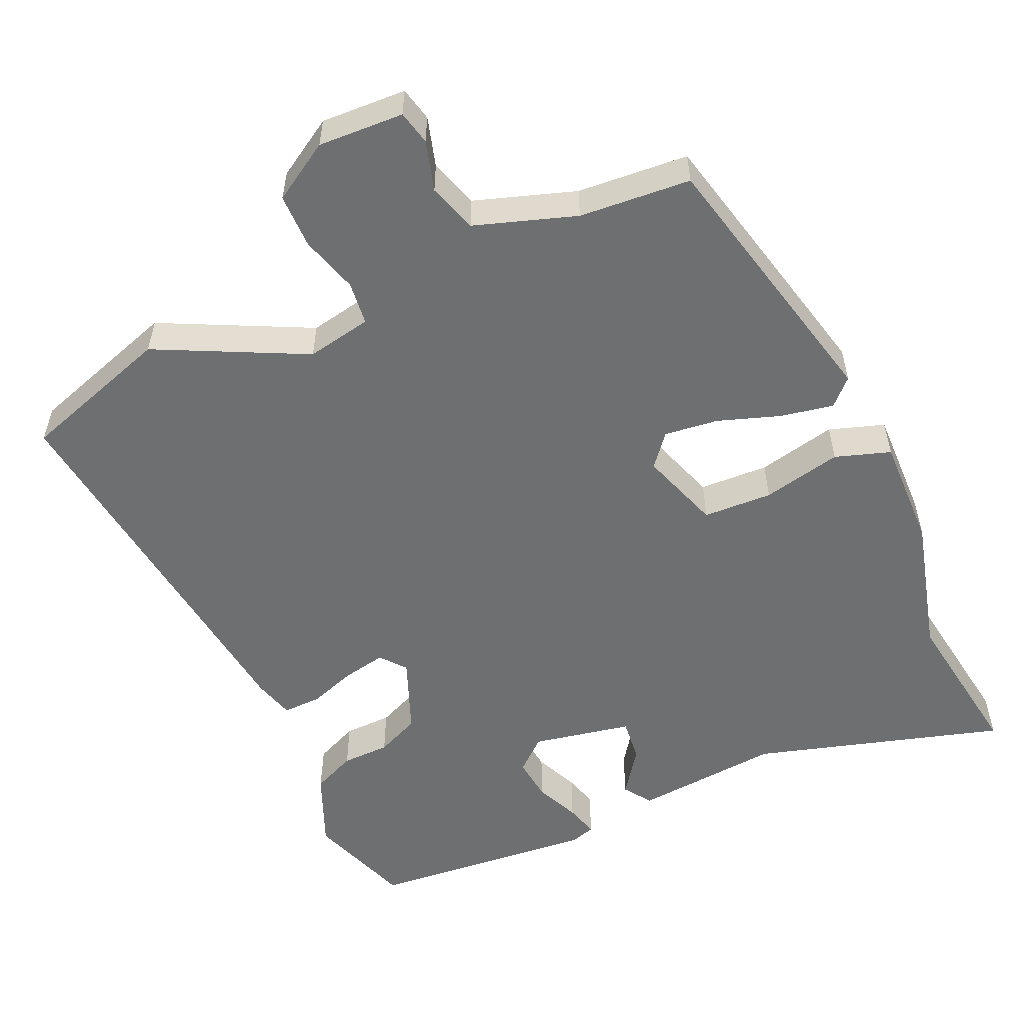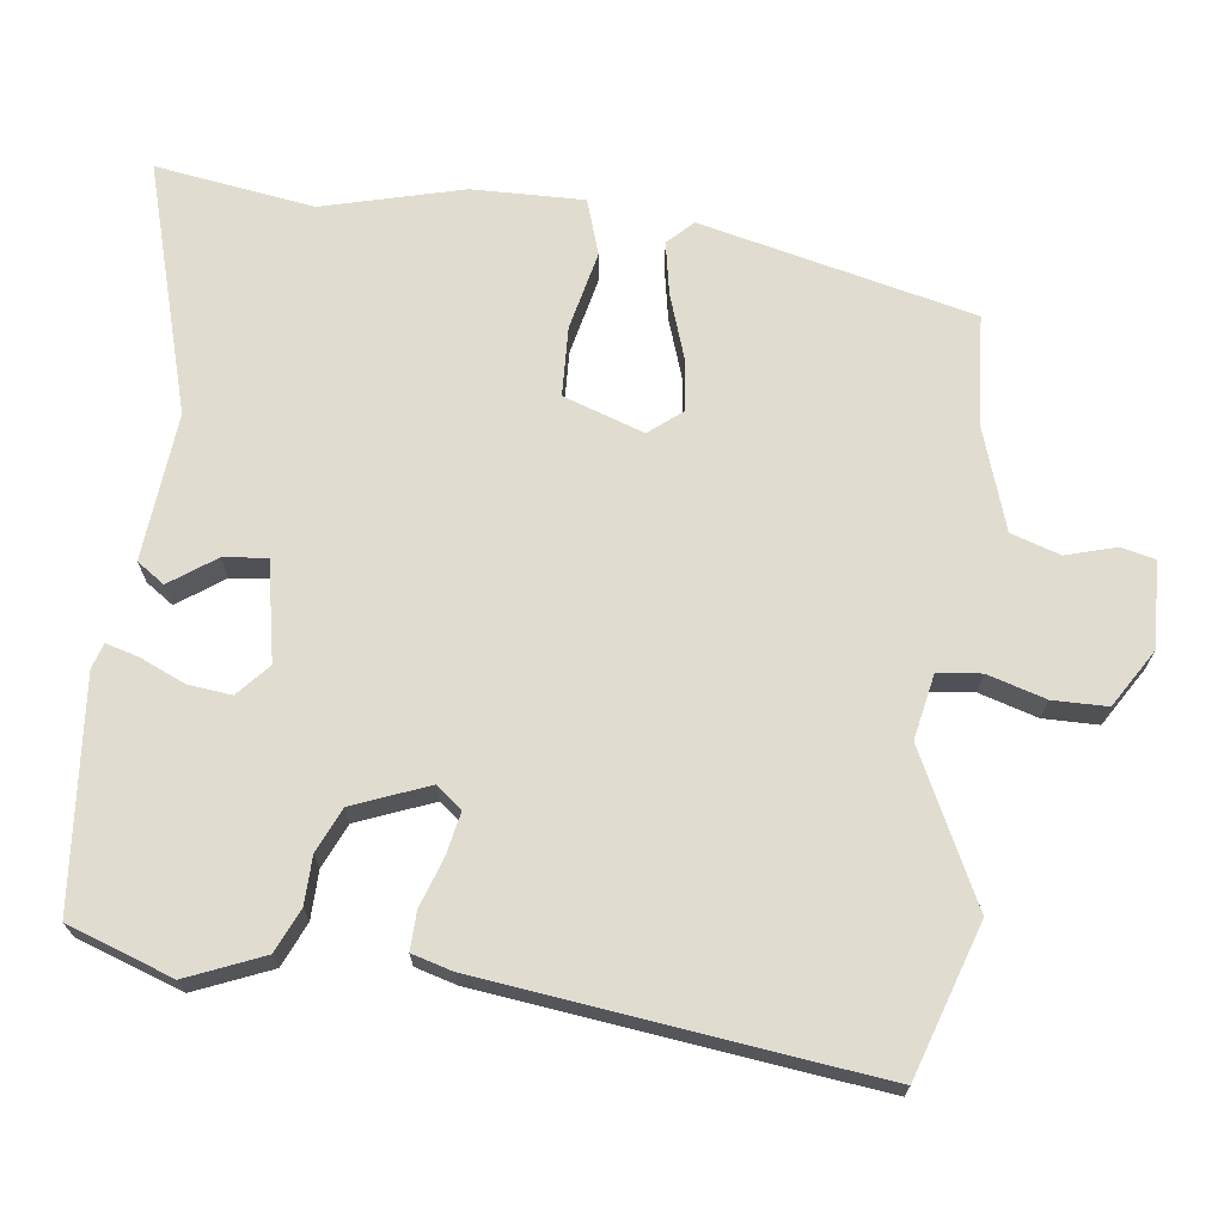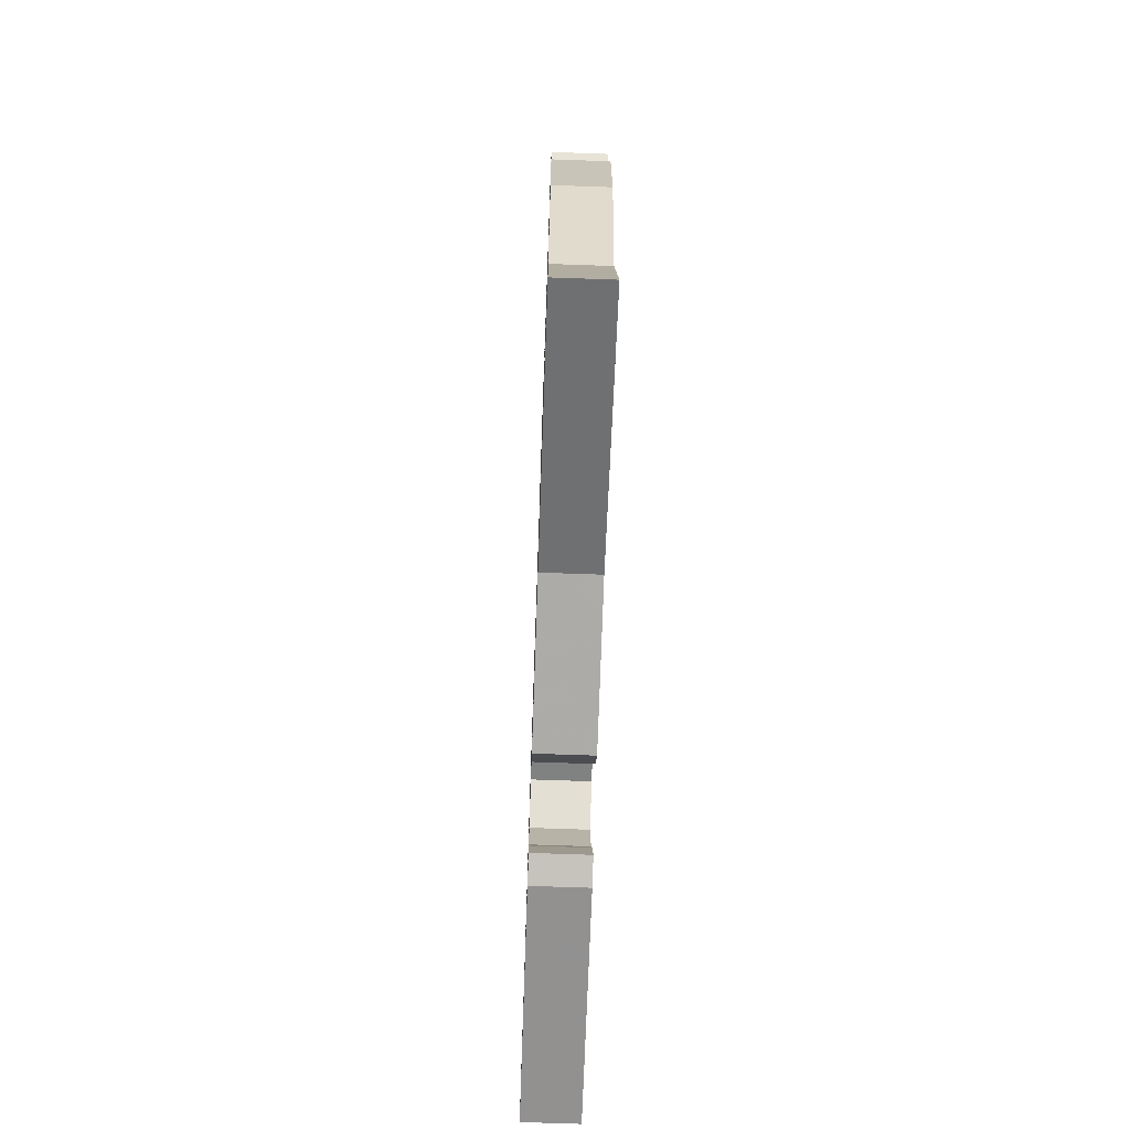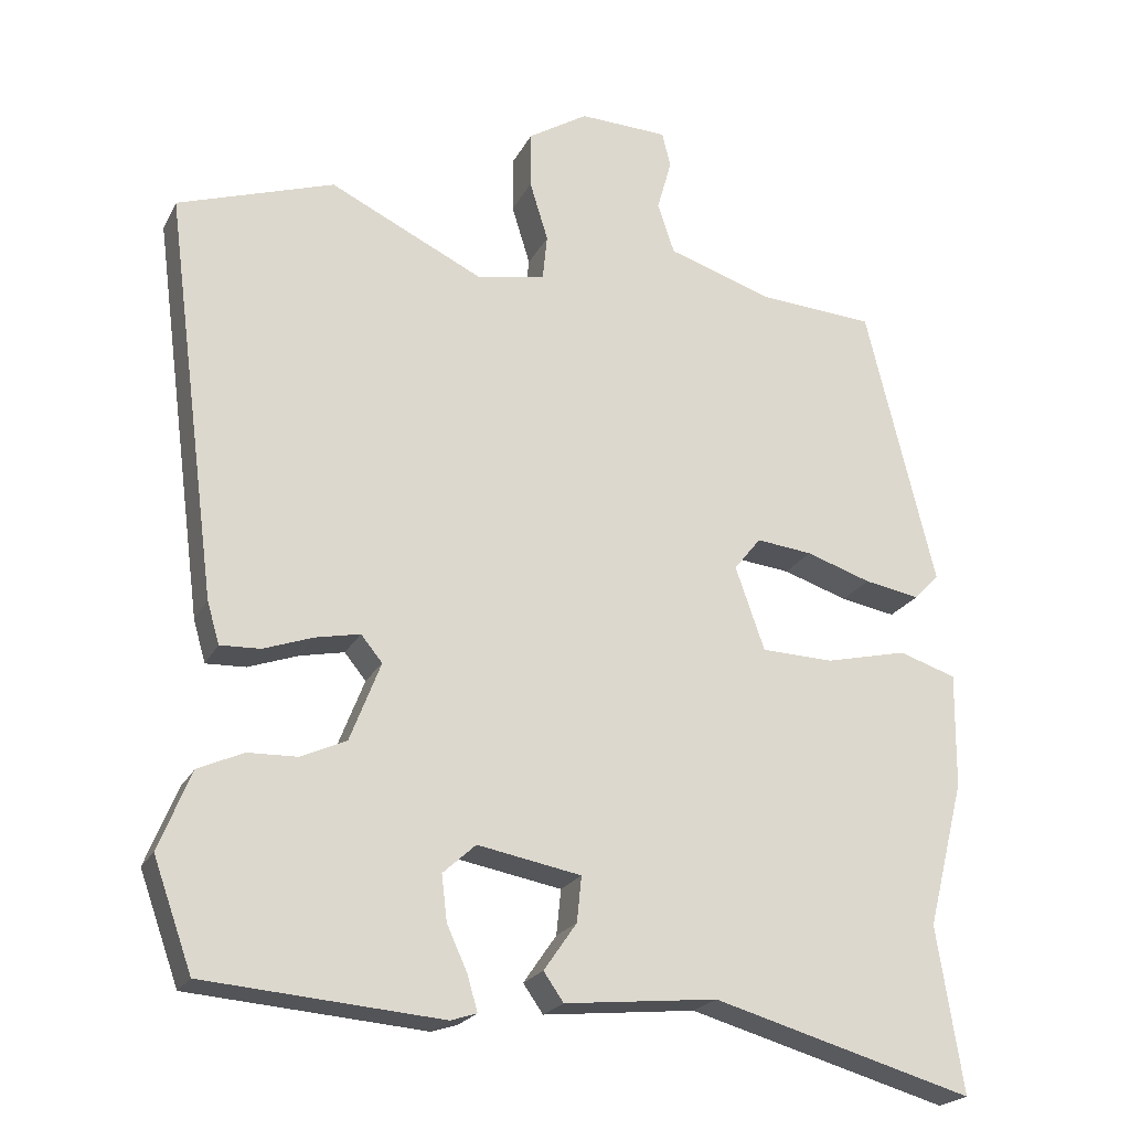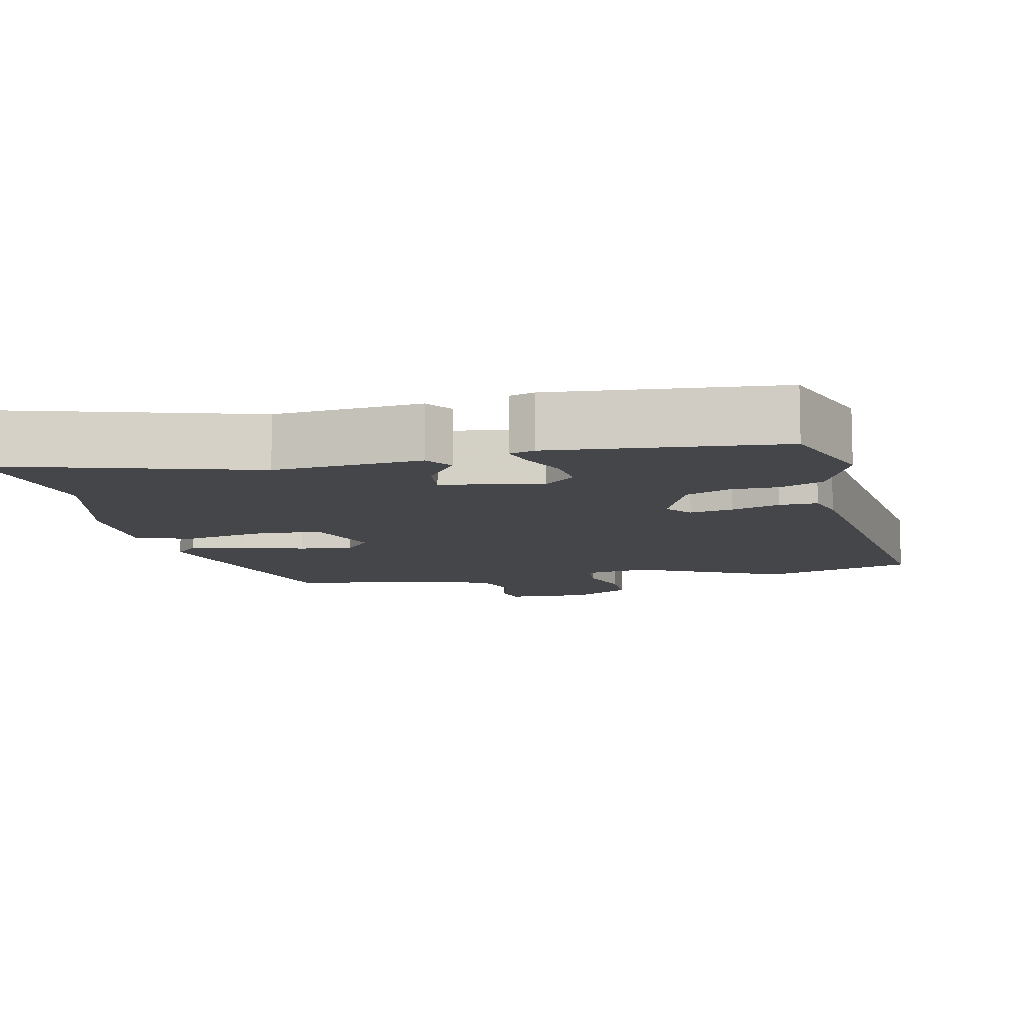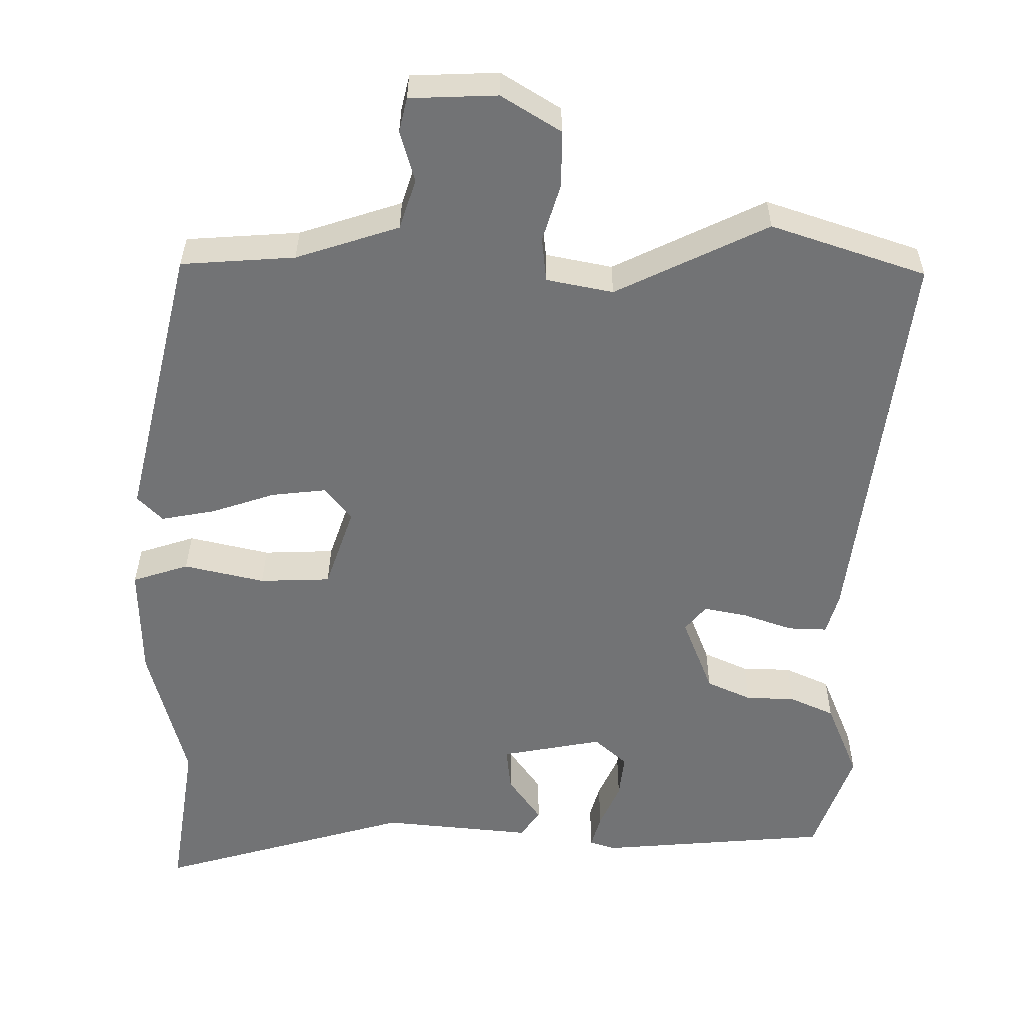
<metadata>
{"format":"obj","ext":"obj","renderer":"f3d","projection":"perspective","resolution":1024,"background":"white","views":[{"elev":-54.5,"azim":23.6,"up":"+Y"},{"elev":69.5,"azim":-83.3,"up":"+Y"},{"elev":-70.8,"azim":88.0,"up":"+Z"},{"elev":-21.8,"azim":-21.0,"up":"+Z"},{"elev":-9.8,"azim":-168.0,"up":"+Y"},{"elev":34.2,"azim":-179.7,"up":"+Z"}]}
</metadata>
<code>
v -0.551 0.07 0.483
v -0.347 0.07 0.552
v -0.145 0.07 0.455
v -0.057 0.07 0.473
v -0.051 0.07 0.532
v -0.075 0.07 0.61
v -0.075 0.07 0.684
v 0.003 0.07 0.733
v 0.119 0.07 0.729
v 0.13 0.07 0.683
v 0.111 0.07 0.615
v 0.133 0.07 0.549
v 0.27 0.07 0.505
v 0.421 0.07 0.495
v 0.511 0.07 0.126
v 0.478 0.07 0.092
v 0.406 0.07 0.105
v 0.321 0.07 0.133
v 0.248 0.07 0.141
v 0.213 0.07 0.097
v 0.251 0.07 -0.012
v 0.345 0.07 -0.015
v 0.452 0.07 0.01
v 0.527 0.07 -0.014
v 0.525 0.07 -0.165
v 0.477 0.07 -0.355
v 0.511 0.07 -0.57
v 0.172 0.07 -0.474
v -0.027 0.07 -0.494
v -0.053 0.07 -0.457
v -0.01 0.07 -0.395
v -0.004 0.07 -0.336
v -0.139 0.07 -0.311
v -0.182 0.07 -0.35
v -0.175 0.07 -0.409
v -0.148 0.07 -0.469
v -0.135 0.07 -0.514
v -0.169 0.07 -0.525
v -0.477 0.07 -0.5
v -0.528 0.07 -0.358
v -0.486 0.07 -0.255
v -0.427 0.07 -0.228
v -0.362 0.07 -0.226
v -0.303 0.07 -0.199
v -0.263 0.07 -0.096
v -0.291 0.07 -0.062
v -0.349 0.07 -0.074
v -0.414 0.07 -0.097
v -0.466 0.07 -0.099
v -0.482 0.07 -0.044
v -0.551 0 0.483
v -0.347 0 0.552
v -0.145 0 0.455
v -0.057 0 0.473
v -0.051 0 0.532
v -0.075 0 0.61
v -0.075 0 0.684
v 0.003 0 0.733
v 0.119 0 0.729
v 0.13 0 0.683
v 0.111 0 0.615
v 0.133 0 0.549
v 0.27 0 0.505
v 0.421 0 0.495
v 0.511 0 0.126
v 0.478 0 0.092
v 0.406 0 0.105
v 0.321 0 0.133
v 0.248 0 0.141
v 0.213 0 0.097
v 0.251 0 -0.012
v 0.345 0 -0.015
v 0.452 0 0.01
v 0.527 0 -0.014
v 0.525 0 -0.165
v 0.477 0 -0.355
v 0.511 0 -0.57
v 0.172 0 -0.474
v -0.027 0 -0.494
v -0.053 0 -0.457
v -0.01 0 -0.395
v -0.004 0 -0.336
v -0.139 0 -0.311
v -0.182 0 -0.35
v -0.175 0 -0.409
v -0.148 0 -0.469
v -0.135 0 -0.514
v -0.169 0 -0.525
v -0.477 0 -0.5
v -0.528 0 -0.358
v -0.486 0 -0.255
v -0.427 0 -0.228
v -0.362 0 -0.226
v -0.303 0 -0.199
v -0.263 0 -0.096
v -0.291 0 -0.062
v -0.349 0 -0.074
v -0.414 0 -0.097
v -0.466 0 -0.099
v -0.482 0 -0.044
f 47 48 49 50
f 46 47 50 1
f 45 46 1 2
f 40 41 42 43
f 40 43 44
f 39 40 44
f 38 39 44
f 35 36 37 38
f 34 35 38 44
f 33 34 44 45
f 28 29 30 31
f 26 27 28 31
f 26 31 32
f 22 23 24 25
f 21 22 25 26
f 15 16 17 18
f 13 14 15 18
f 12 13 18 19
f 11 12 19 20
f 9 10 11
f 8 9 11
f 5 6 7 8
f 4 5 8 11
f 33 45 2 3
f 21 26 32 33
f 20 21 33 3
f 4 11 20
f 3 4 20
f 100 99 98 97
f 51 100 97 96
f 52 51 96 95
f 93 92 91 90
f 94 93 90
f 94 90 89
f 94 89 88
f 88 87 86 85
f 94 88 85 84
f 95 94 84 83
f 81 80 79 78
f 81 78 77 76
f 82 81 76
f 75 74 73 72
f 76 75 72 71
f 68 67 66 65
f 68 65 64 63
f 69 68 63 62
f 70 69 62 61
f 61 60 59
f 61 59 58
f 58 57 56 55
f 61 58 55 54
f 53 52 95 83
f 83 82 76 71
f 53 83 71 70
f 70 61 54
f 70 54 53
f 1 51 52 2
f 2 52 53 3
f 3 53 54 4
f 4 54 55 5
f 5 55 56 6
f 6 56 57 7
f 7 57 58 8
f 8 58 59 9
f 9 59 60 10
f 10 60 61 11
f 11 61 62 12
f 12 62 63 13
f 13 63 64 14
f 14 64 65 15
f 15 65 66 16
f 16 66 67 17
f 17 67 68 18
f 18 68 69 19
f 19 69 70 20
f 20 70 71 21
f 21 71 72 22
f 22 72 73 23
f 23 73 74 24
f 24 74 75 25
f 25 75 76 26
f 26 76 77 27
f 27 77 78 28
f 28 78 79 29
f 29 79 80 30
f 30 80 81 31
f 31 81 82 32
f 32 82 83 33
f 33 83 84 34
f 34 84 85 35
f 35 85 86 36
f 36 86 87 37
f 37 87 88 38
f 38 88 89 39
f 39 89 90 40
f 40 90 91 41
f 41 91 92 42
f 42 92 93 43
f 43 93 94 44
f 44 94 95 45
f 45 95 96 46
f 46 96 97 47
f 47 97 98 48
f 48 98 99 49
f 49 99 100 50
f 50 100 51 1

</code>
